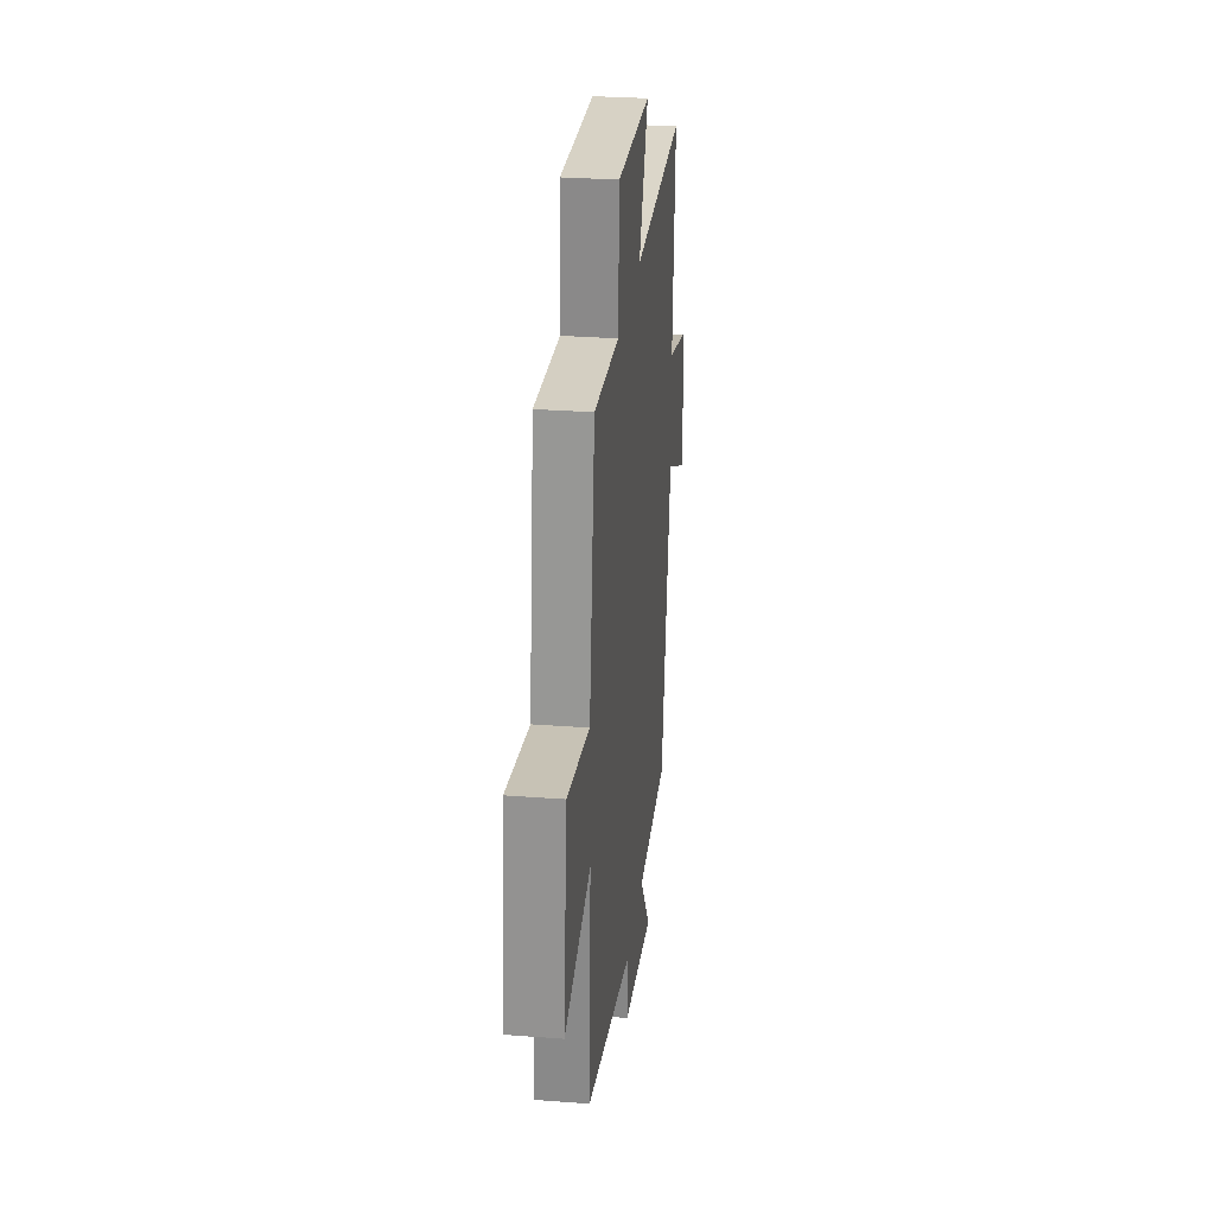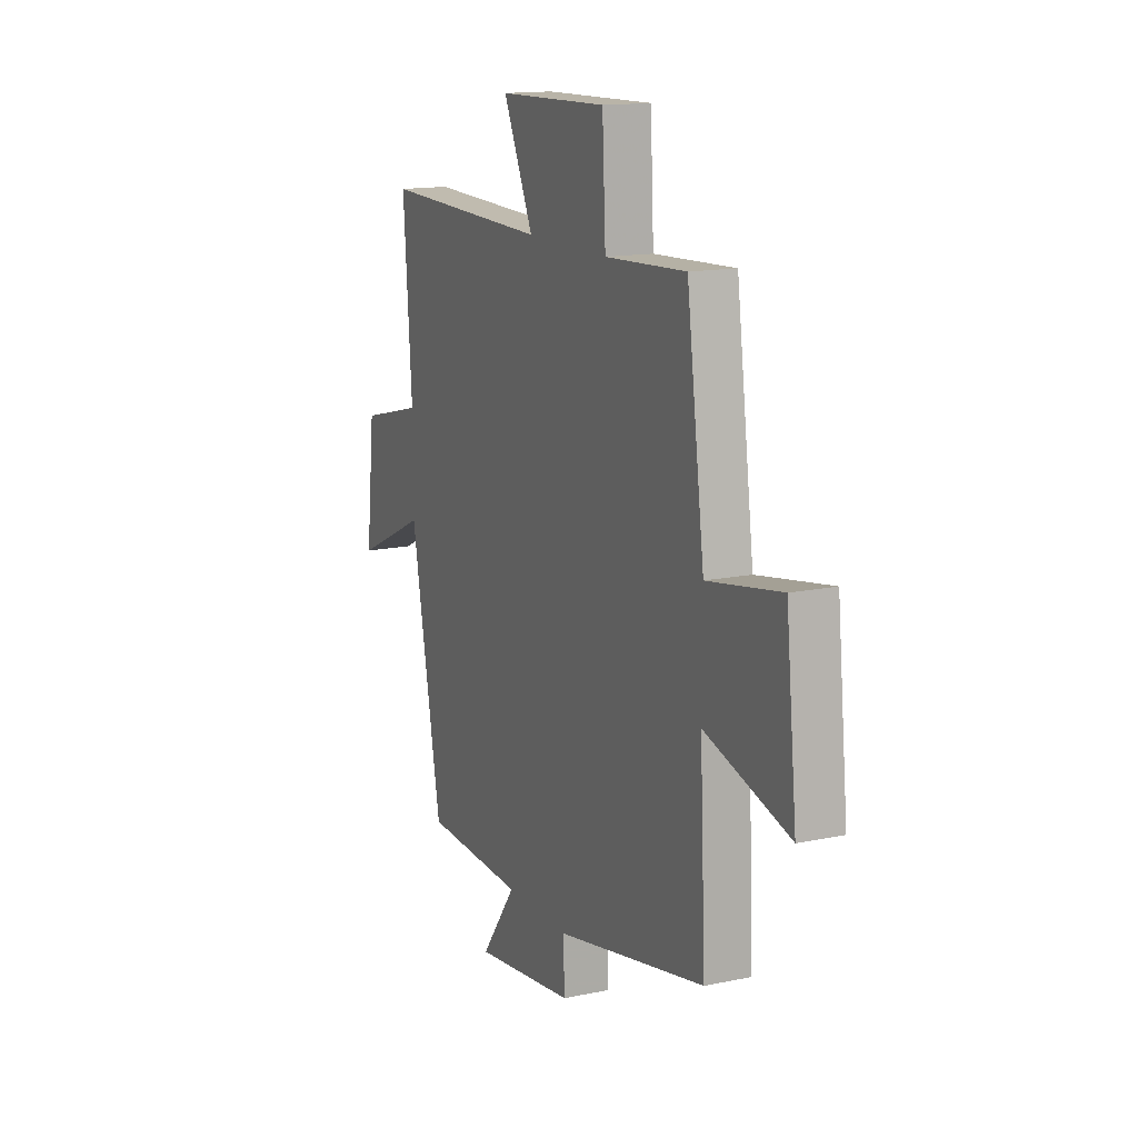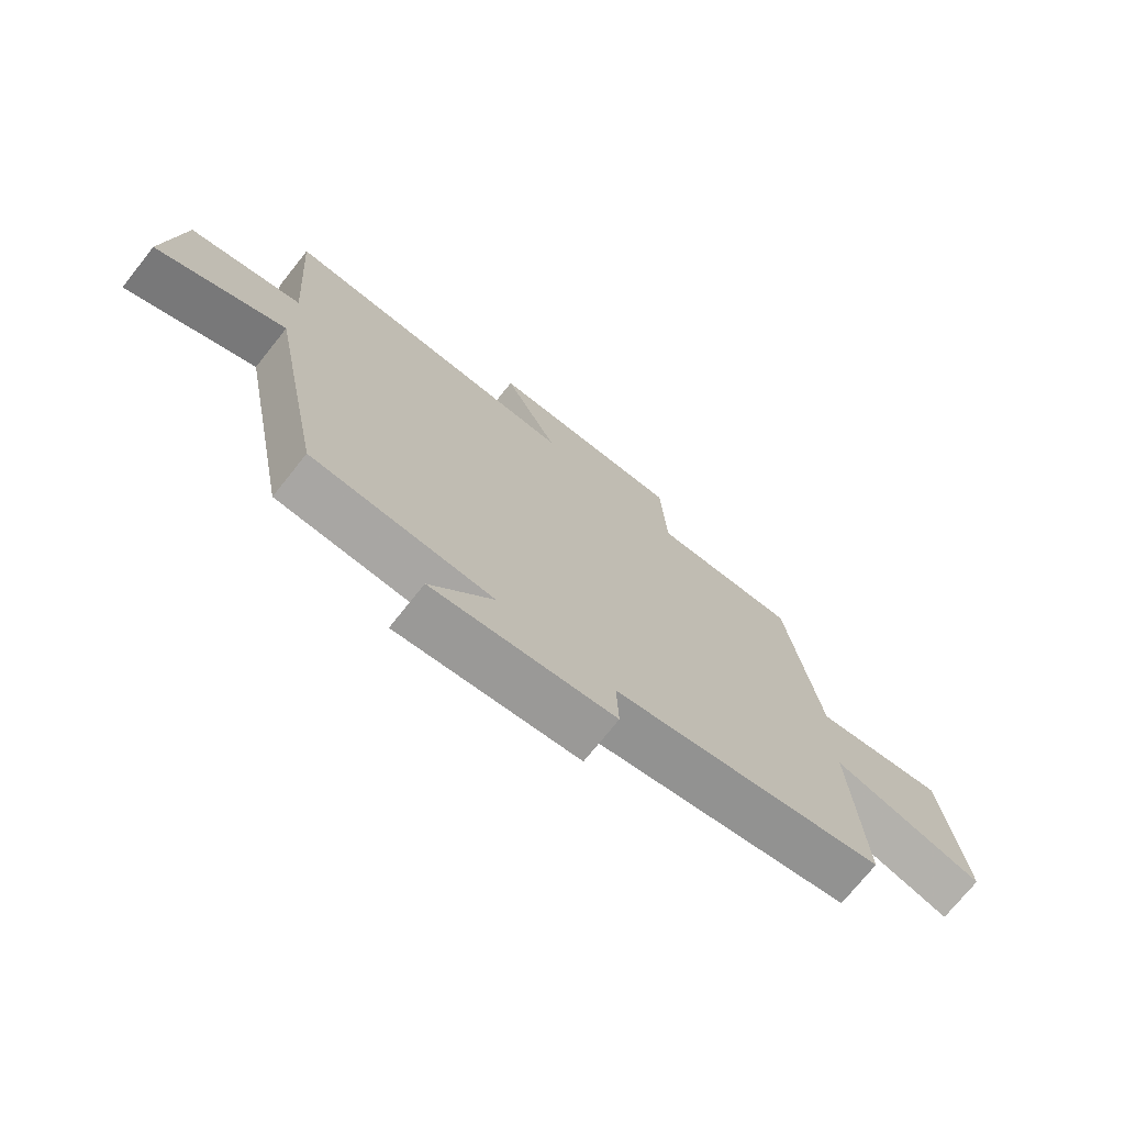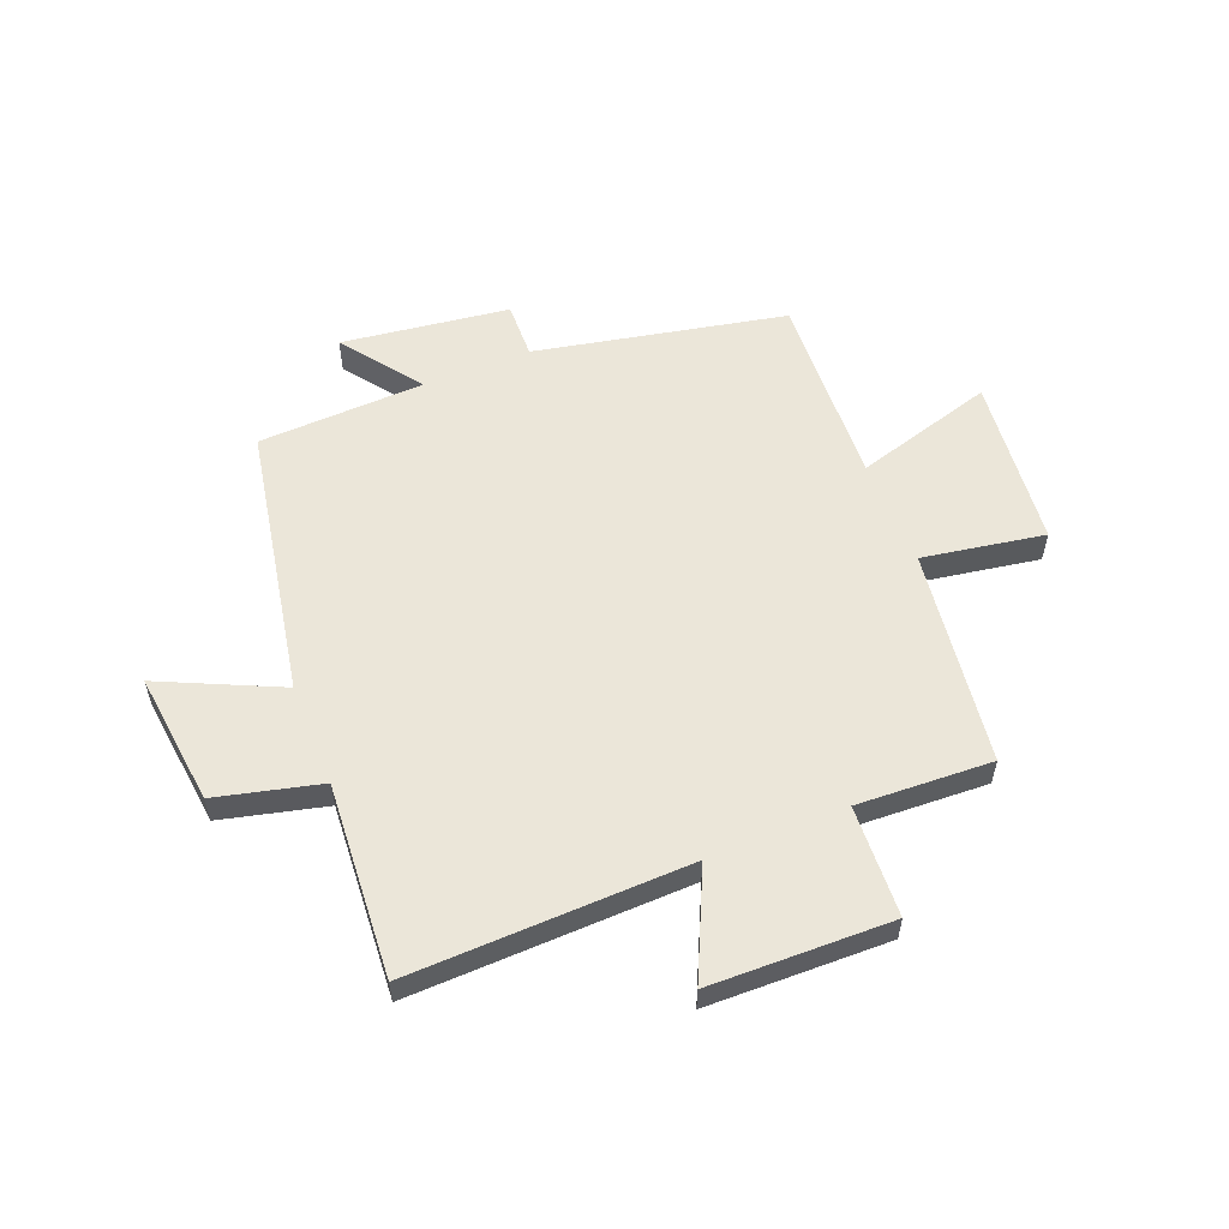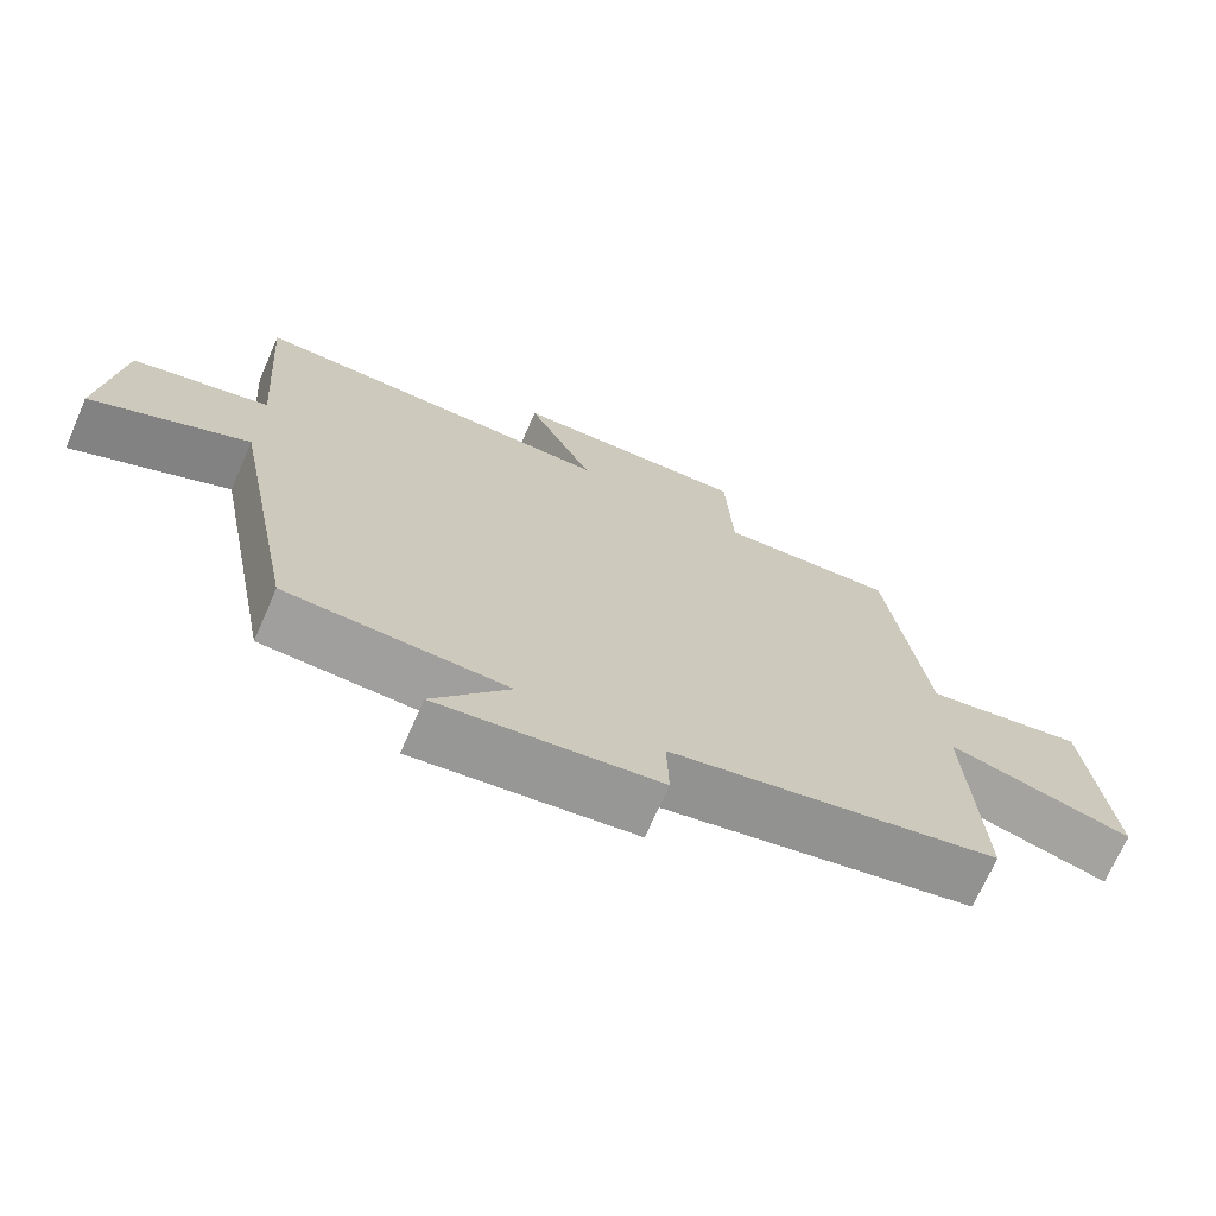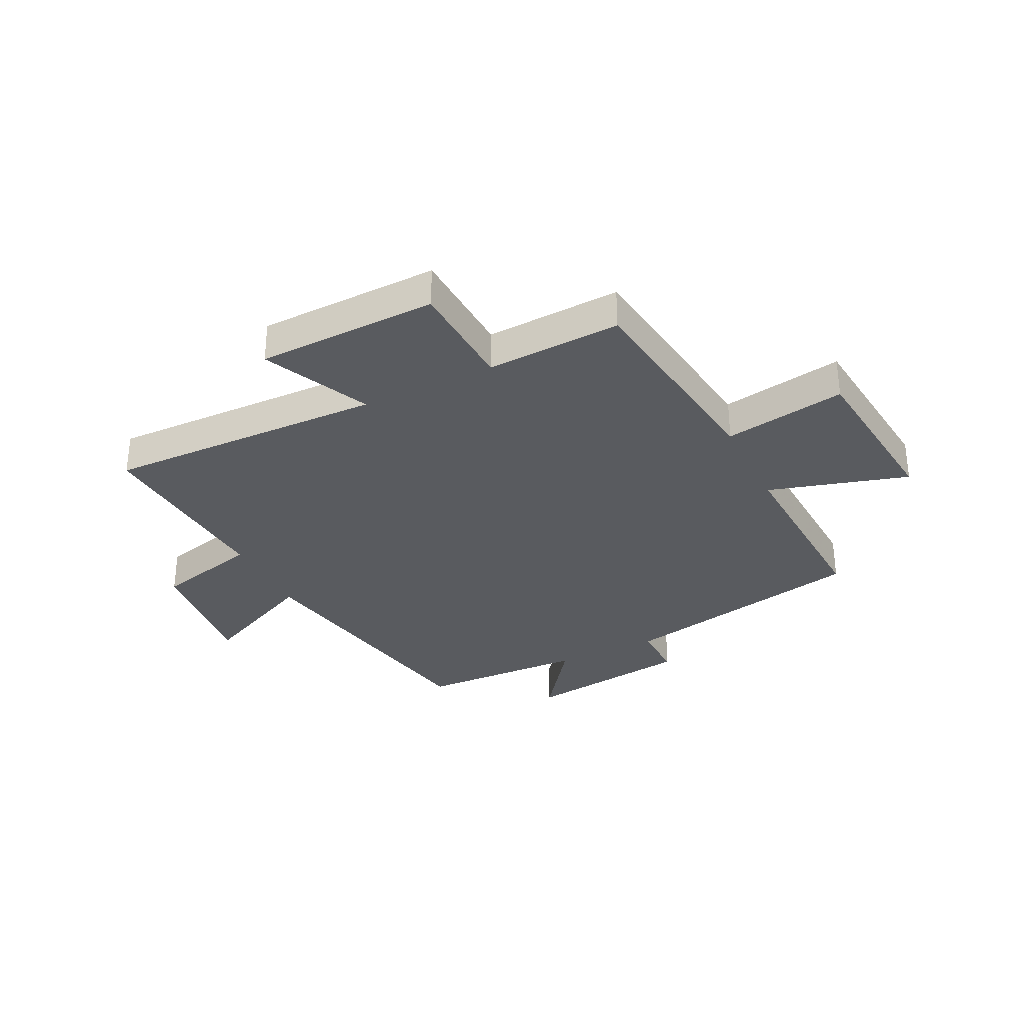
<metadata>
{"format":"obj","ext":"obj","renderer":"f3d","projection":"perspective","resolution":1024,"background":"white","views":[{"elev":28.6,"azim":96.6,"up":"+Z"},{"elev":14.6,"azim":65.5,"up":"+Z"},{"elev":-73.3,"azim":-38.6,"up":"+Z"},{"elev":56.6,"azim":-22.0,"up":"+Y"},{"elev":-70.8,"azim":-23.7,"up":"+Z"},{"elev":-32.5,"azim":26.1,"up":"+Y"}]}
</metadata>
<code>
v 0.448 0.07 0.512
v 0.5 0.07 0.131
v 0.715 0.07 0.168
v 0.747 0.07 -0.134
v 0.5 0.07 -0.063
v 0.517 0.07 -0.408
v 0.076 0.07 -0.5
v 0.079 0.07 -0.6
v -0.217 0.07 -0.64
v -0.114 0.07 -0.5
v -0.409 0.07 -0.489
v -0.5 0.07 -0.011
v -0.71 0.07 -0.109
v -0.684 0.07 0.125
v -0.5 0.07 0.171
v -0.525 0.07 0.512
v -0.032 0.07 0.5
v -0.12 0.07 0.688
v 0.2 0.07 0.696
v 0.21 0.07 0.5
v 0.448 0 0.512
v 0.5 0 0.131
v 0.715 0 0.168
v 0.747 0 -0.134
v 0.5 0 -0.063
v 0.517 0 -0.408
v 0.076 0 -0.5
v 0.079 0 -0.6
v -0.217 0 -0.64
v -0.114 0 -0.5
v -0.409 0 -0.489
v -0.5 0 -0.011
v -0.71 0 -0.109
v -0.684 0 0.125
v -0.5 0 0.171
v -0.525 0 0.512
v -0.032 0 0.5
v -0.12 0 0.688
v 0.2 0 0.696
v 0.21 0 0.5
f 17 18 19 20
f 15 16 17
f 15 17 20
f 12 13 14 15
f 20 1 2
f 15 20 2
f 12 15 2
f 11 12 2
f 10 11 2
f 7 8 9 10
f 5 6 7 10
f 2 3 4 5
f 2 5 10
f 40 39 38 37
f 37 36 35
f 40 37 35
f 35 34 33 32
f 22 21 40
f 22 40 35
f 22 35 32
f 22 32 31
f 22 31 30
f 30 29 28 27
f 30 27 26 25
f 25 24 23 22
f 30 25 22
f 1 21 22 2
f 2 22 23 3
f 3 23 24 4
f 4 24 25 5
f 5 25 26 6
f 6 26 27 7
f 7 27 28 8
f 8 28 29 9
f 9 29 30 10
f 10 30 31 11
f 11 31 32 12
f 12 32 33 13
f 13 33 34 14
f 14 34 35 15
f 15 35 36 16
f 16 36 37 17
f 17 37 38 18
f 18 38 39 19
f 19 39 40 20
f 20 40 21 1

</code>
